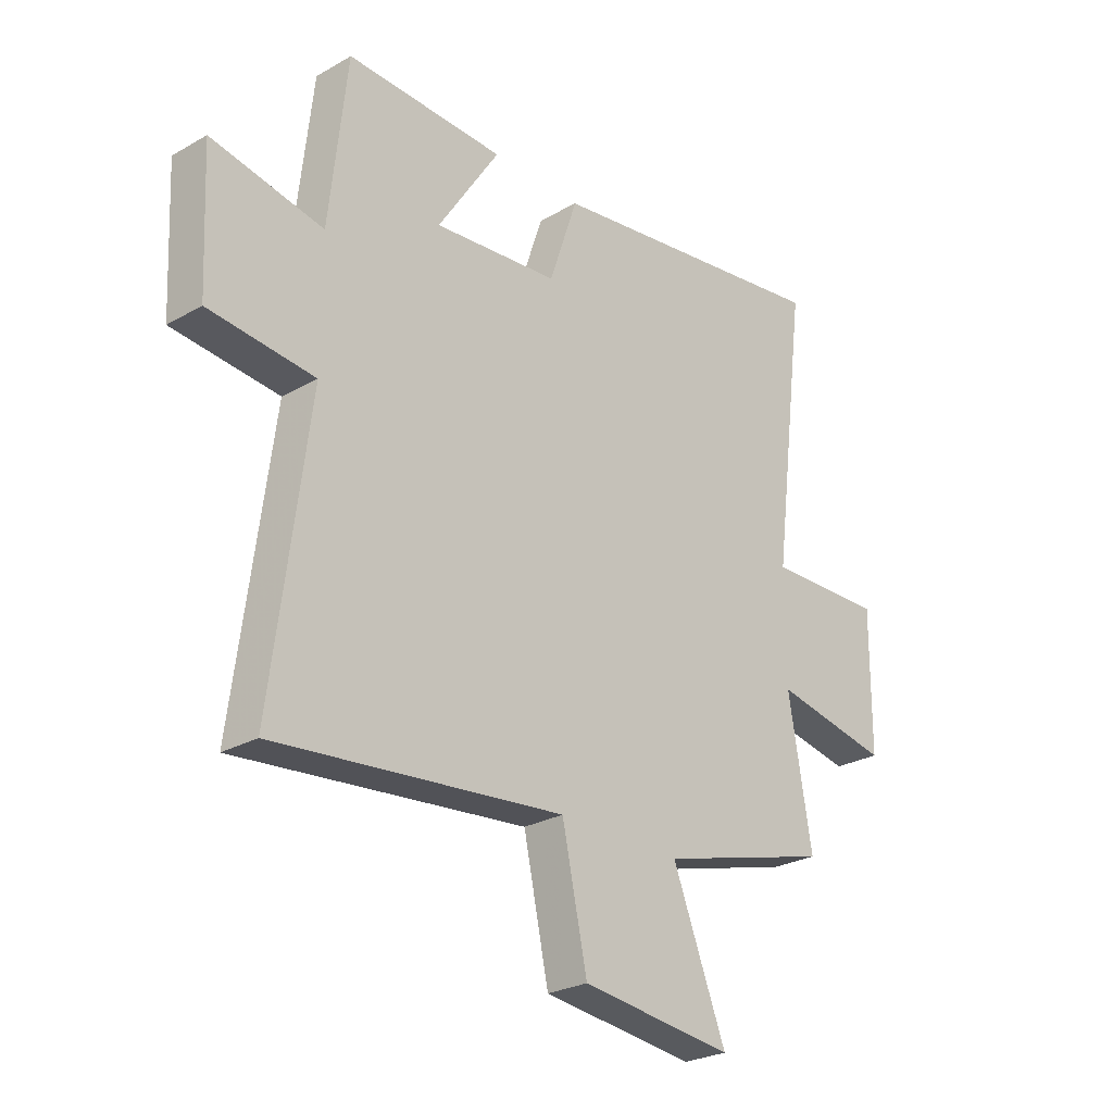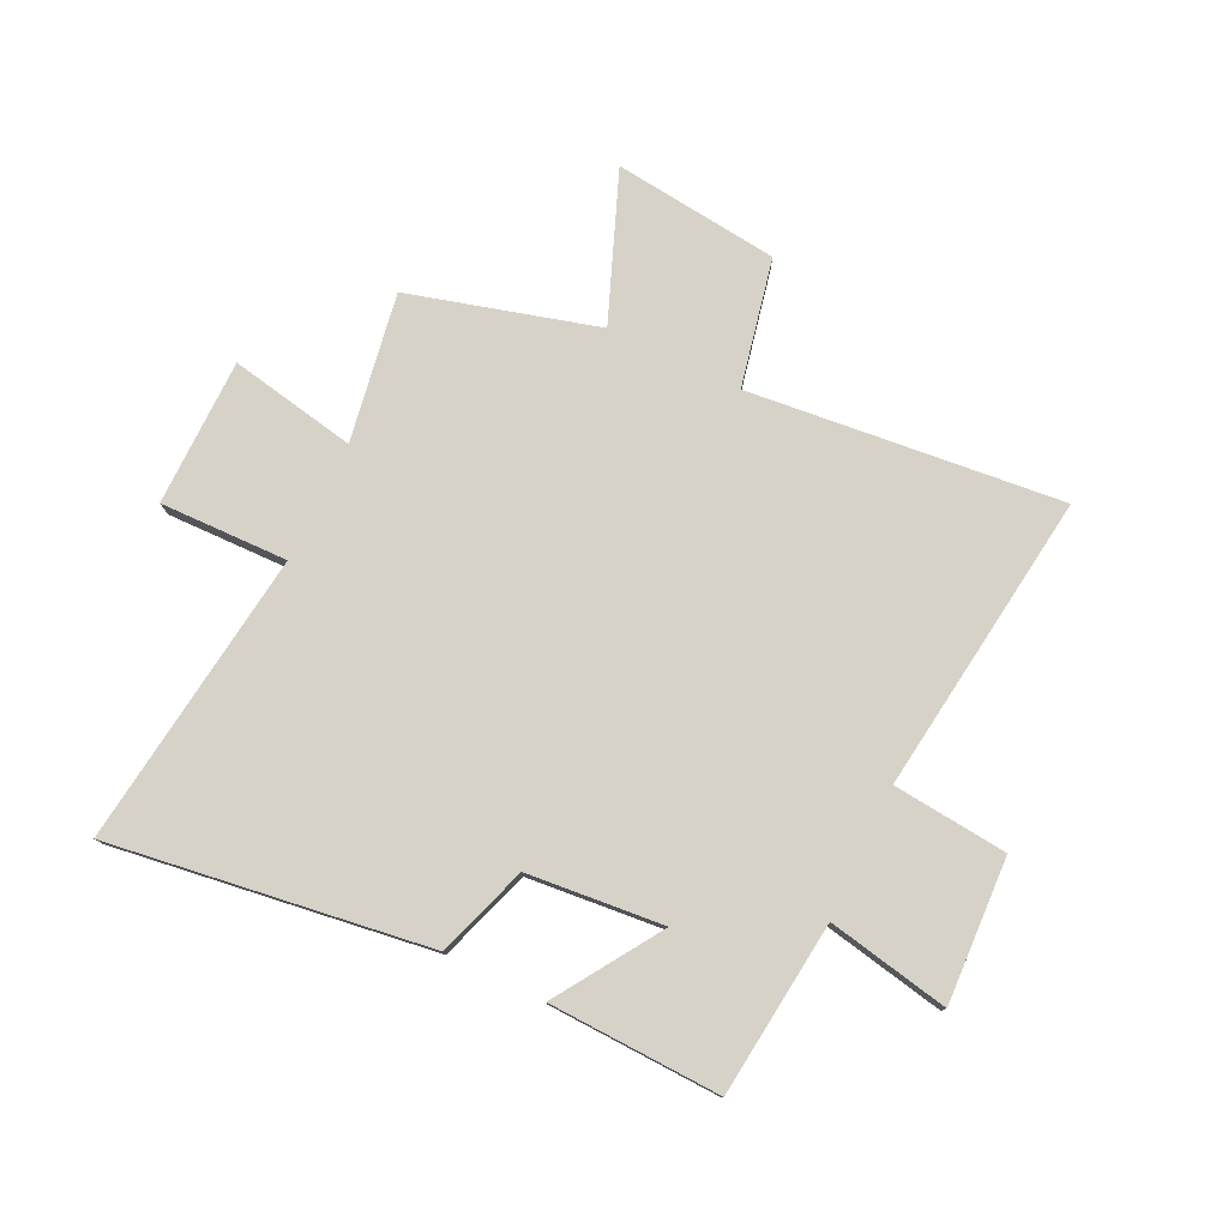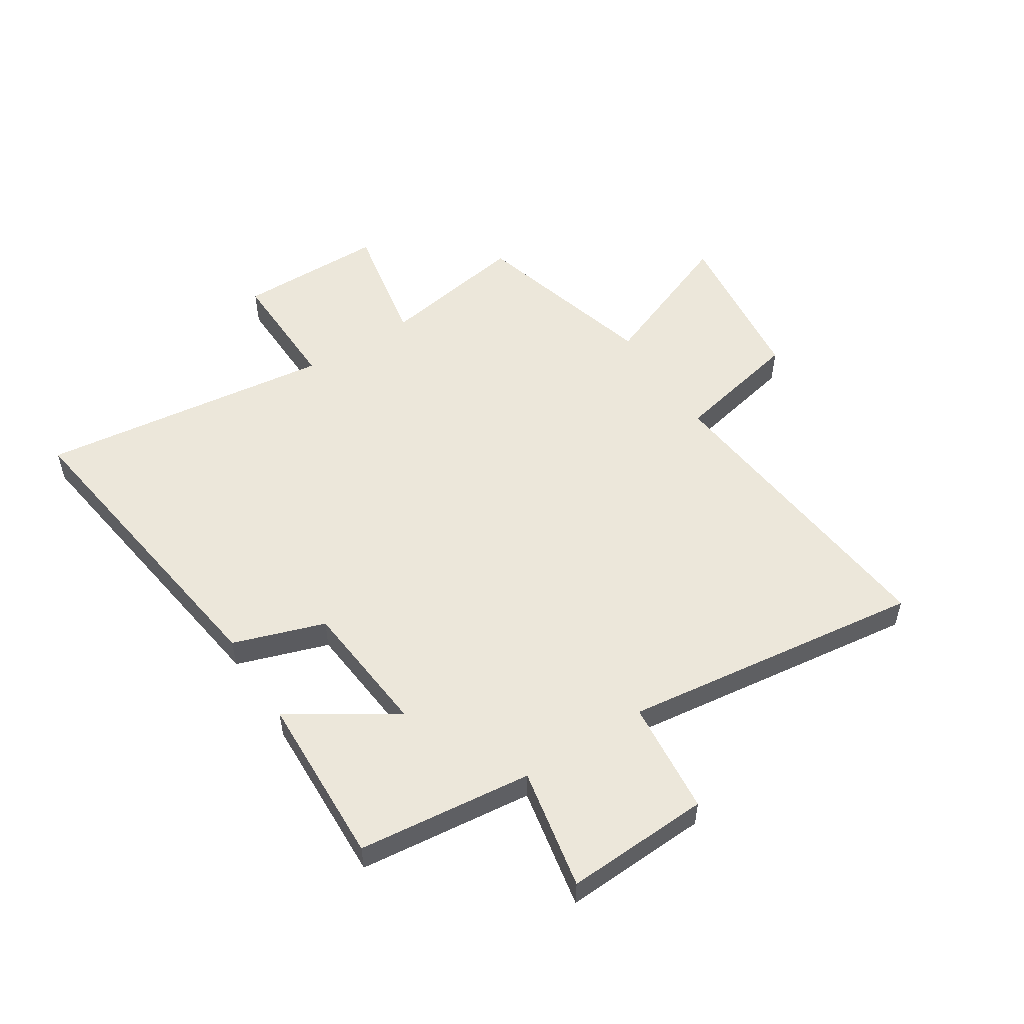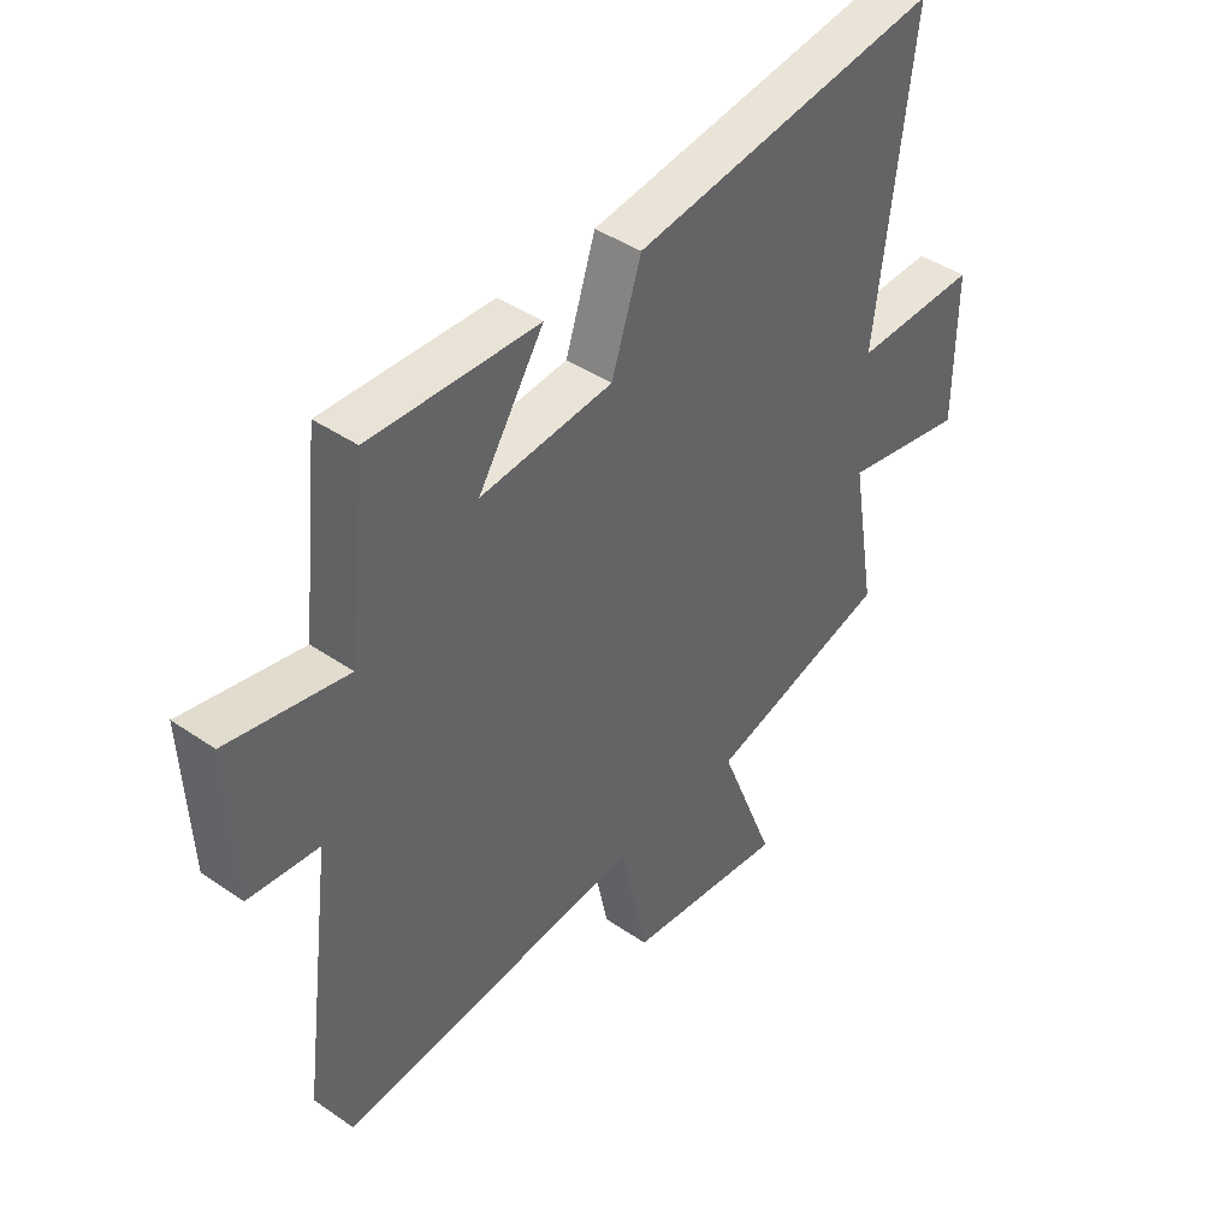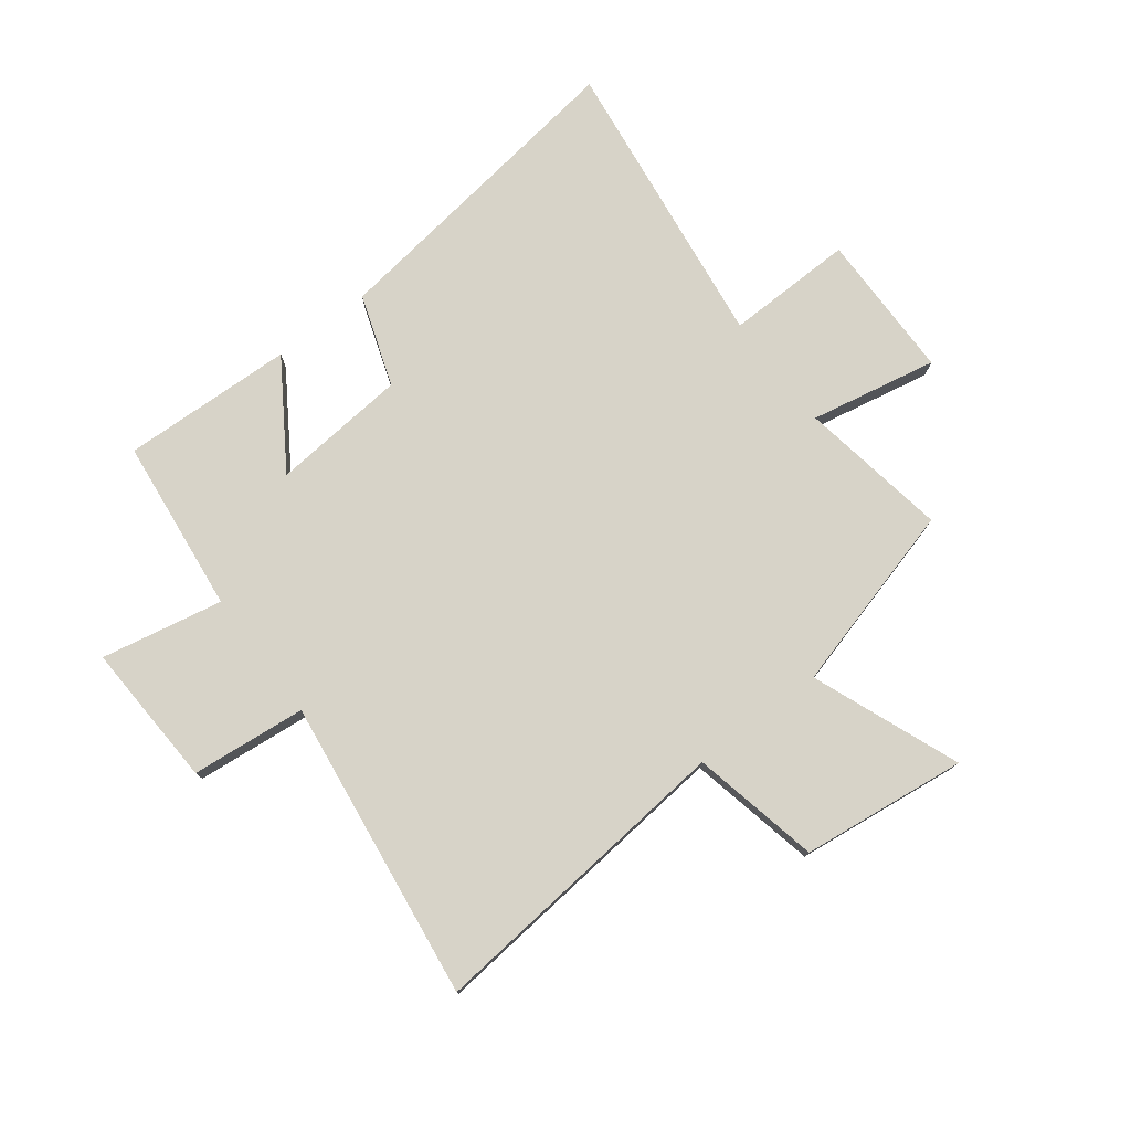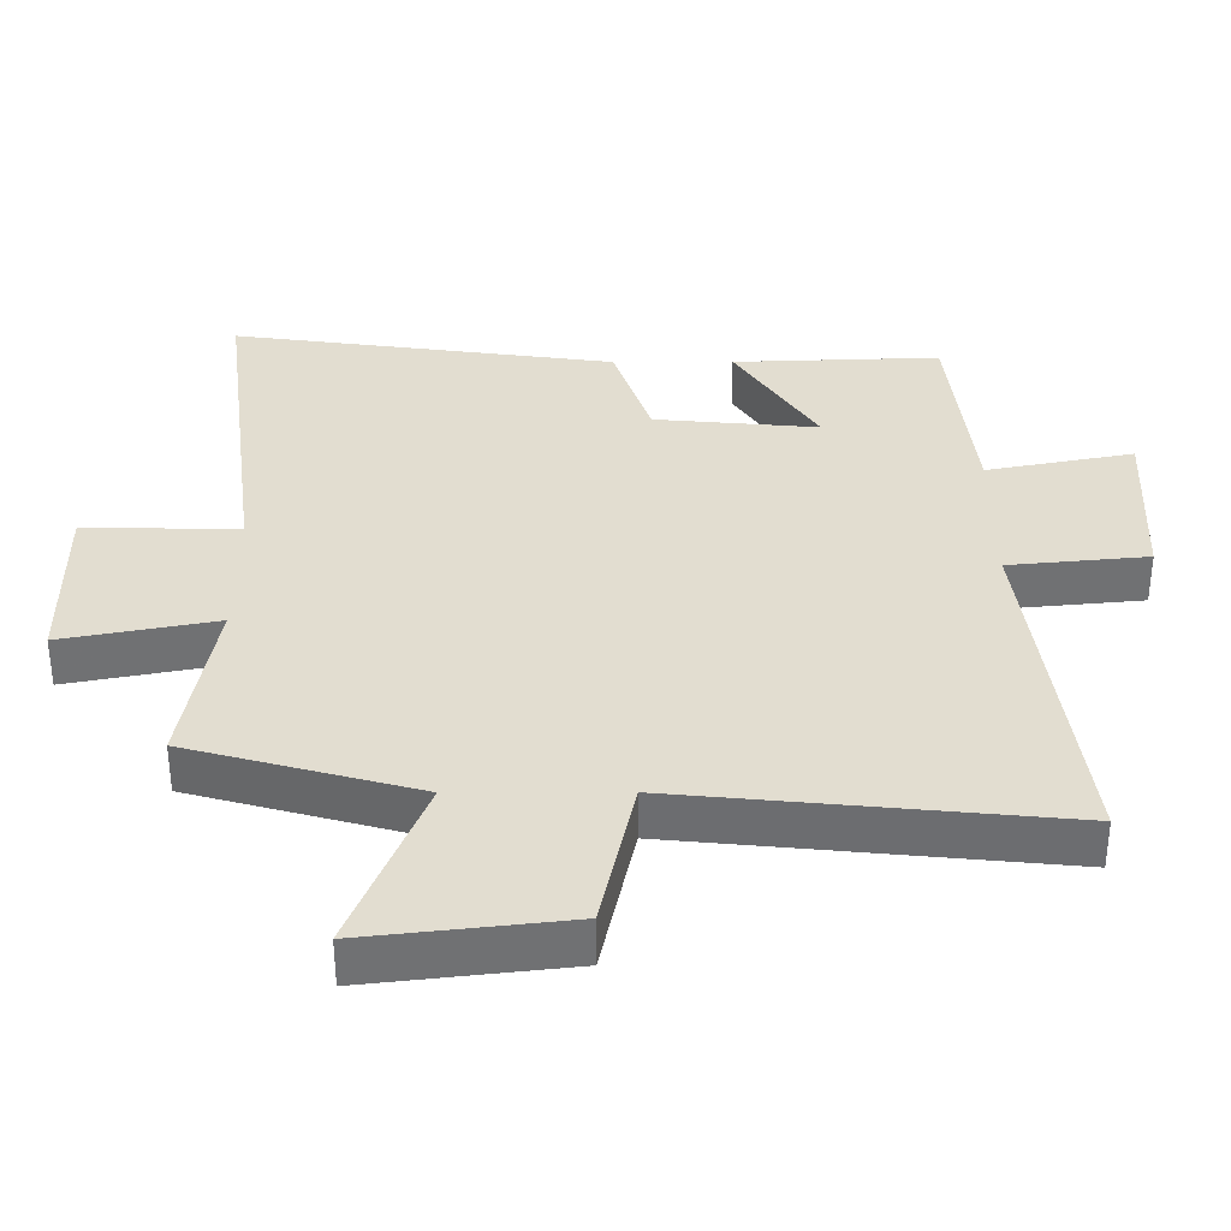
<metadata>
{"format":"obj","ext":"obj","renderer":"f3d","projection":"perspective","resolution":1024,"background":"white","views":[{"elev":-26.2,"azim":132.0,"up":"+Z"},{"elev":77.8,"azim":25.7,"up":"+Y"},{"elev":53.3,"azim":57.2,"up":"+Y"},{"elev":42.6,"azim":129.4,"up":"+Z"},{"elev":77.1,"azim":142.8,"up":"+Y"},{"elev":-54.8,"azim":0.1,"up":"+Z"}]}
</metadata>
<code>
v -0.544 0.07 -0.409
v -0.5 0.07 -0.149
v -0.722 0.07 -0.192
v -0.724 0.07 0.066
v -0.5 0.07 0.061
v -0.566 0.07 0.578
v -0.009 0.07 0.5
v 0.045 0.07 0.34
v 0.283 0.07 0.318
v 0.165 0.07 0.5
v 0.466 0.07 0.511
v 0.5 0.07 0.205
v 0.713 0.07 0.247
v 0.701 0.07 -0.007
v 0.5 0.07 -0.027
v 0.569 0.07 -0.555
v 0.021 0.07 -0.5
v -0.027 0.07 -0.724
v -0.317 0.07 -0.758
v -0.215 0.07 -0.5
v -0.544 0 -0.409
v -0.5 0 -0.149
v -0.722 0 -0.192
v -0.724 0 0.066
v -0.5 0 0.061
v -0.566 0 0.578
v -0.009 0 0.5
v 0.045 0 0.34
v 0.283 0 0.318
v 0.165 0 0.5
v 0.466 0 0.511
v 0.5 0 0.205
v 0.713 0 0.247
v 0.701 0 -0.007
v 0.5 0 -0.027
v 0.569 0 -0.555
v 0.021 0 -0.5
v -0.027 0 -0.724
v -0.317 0 -0.758
v -0.215 0 -0.5
f 17 18 19 20
f 17 20 1 2
f 15 16 17 2
f 12 13 14 15
f 12 15 2
f 9 10 11 12
f 8 9 12 2
f 5 6 7 8
f 5 8 2 3
f 3 4 5
f 40 39 38 37
f 22 21 40 37
f 22 37 36 35
f 35 34 33 32
f 22 35 32
f 32 31 30 29
f 22 32 29 28
f 28 27 26 25
f 23 22 28 25
f 25 24 23
f 1 21 22 2
f 2 22 23 3
f 3 23 24 4
f 4 24 25 5
f 5 25 26 6
f 6 26 27 7
f 7 27 28 8
f 8 28 29 9
f 9 29 30 10
f 10 30 31 11
f 11 31 32 12
f 12 32 33 13
f 13 33 34 14
f 14 34 35 15
f 15 35 36 16
f 16 36 37 17
f 17 37 38 18
f 18 38 39 19
f 19 39 40 20
f 20 40 21 1

</code>
